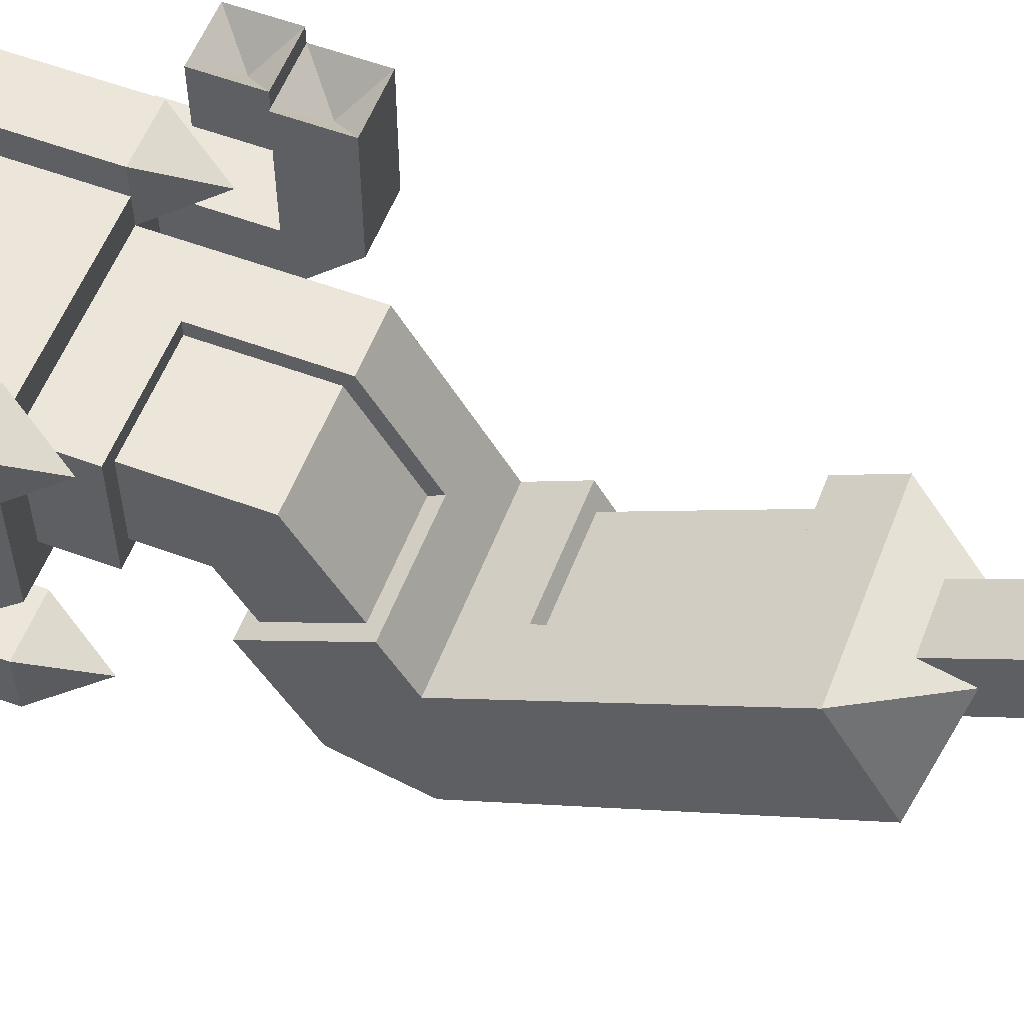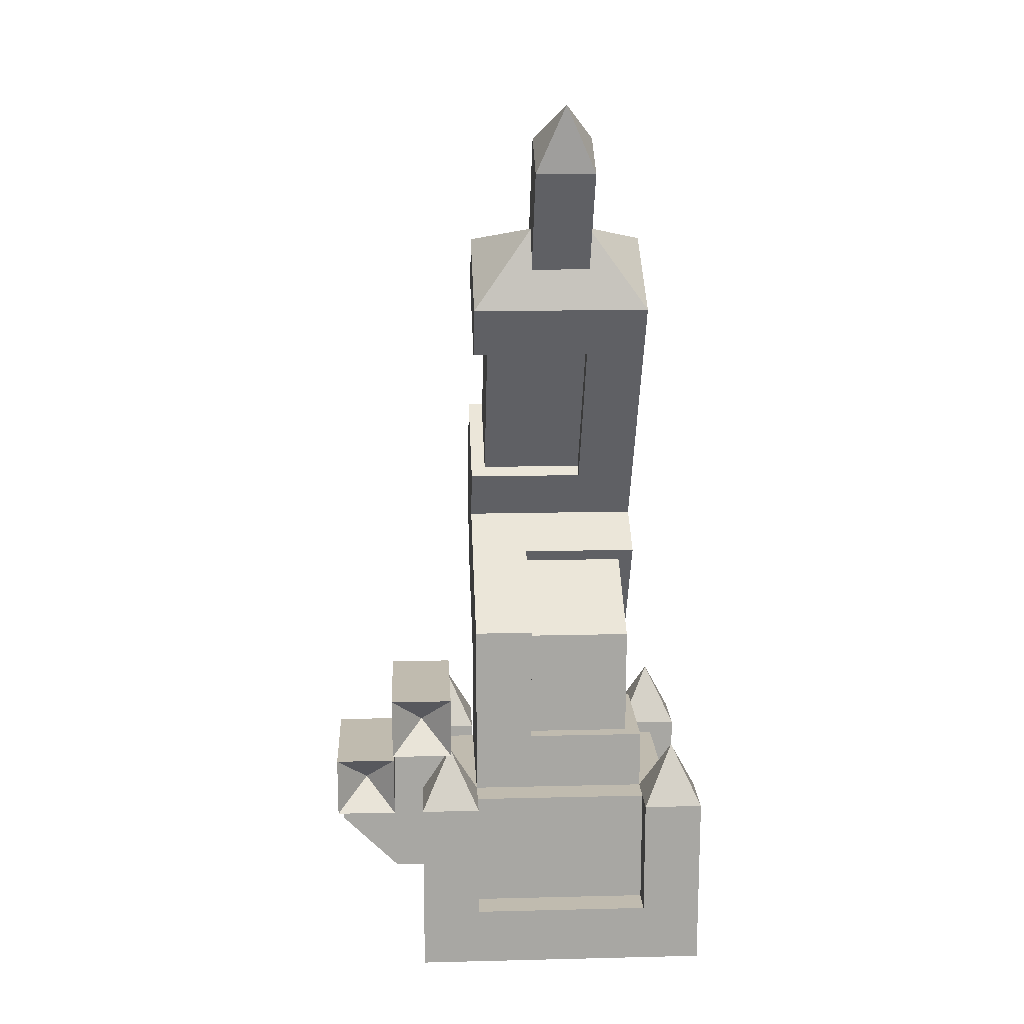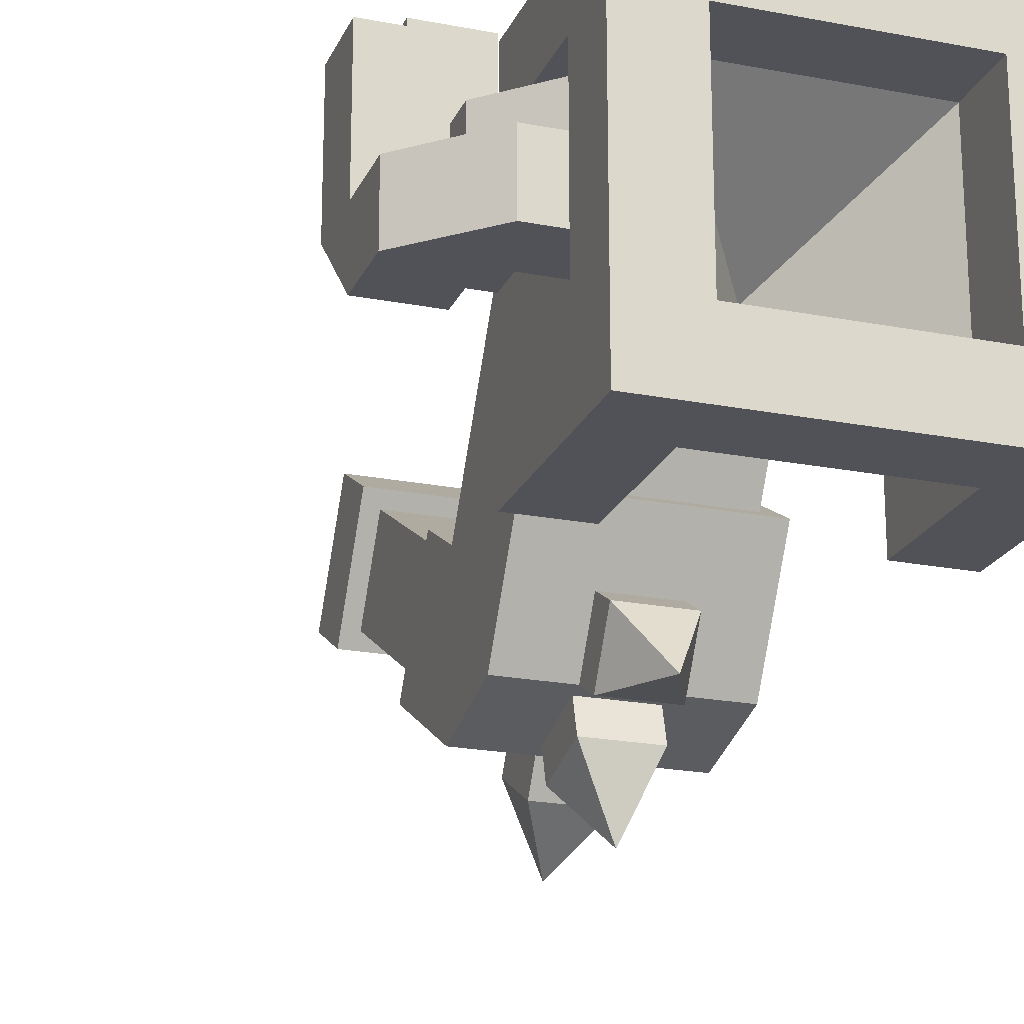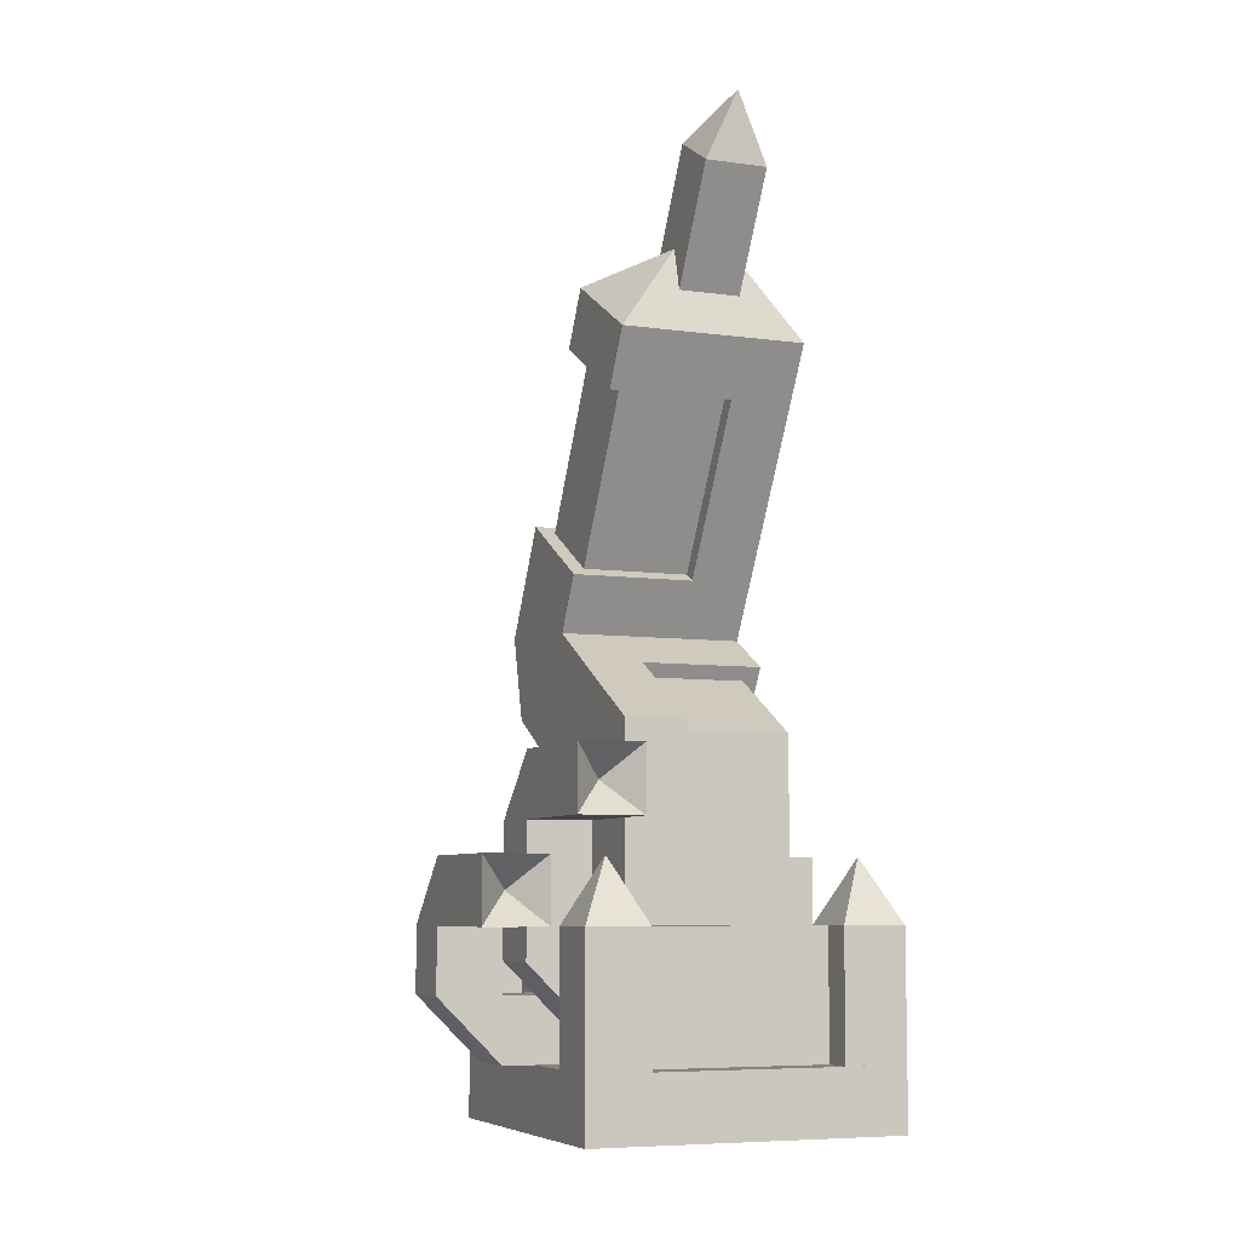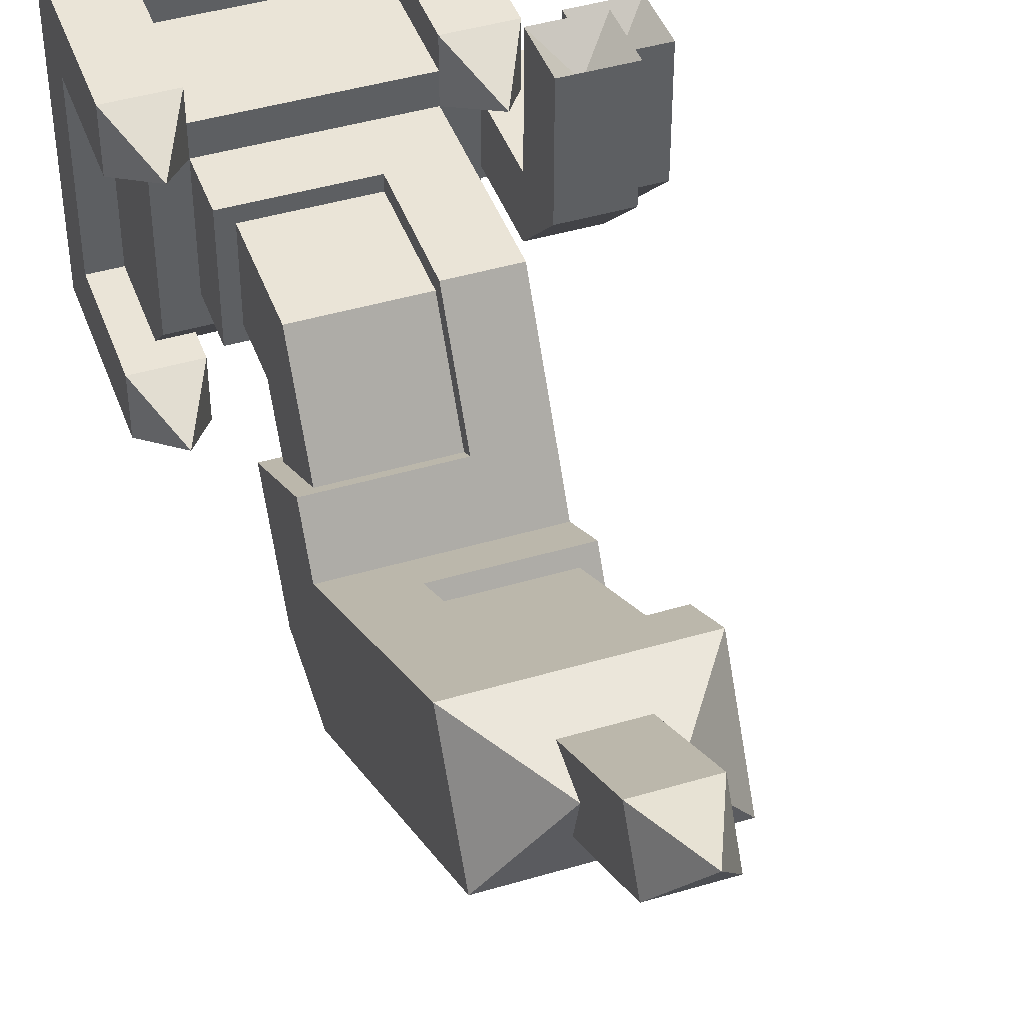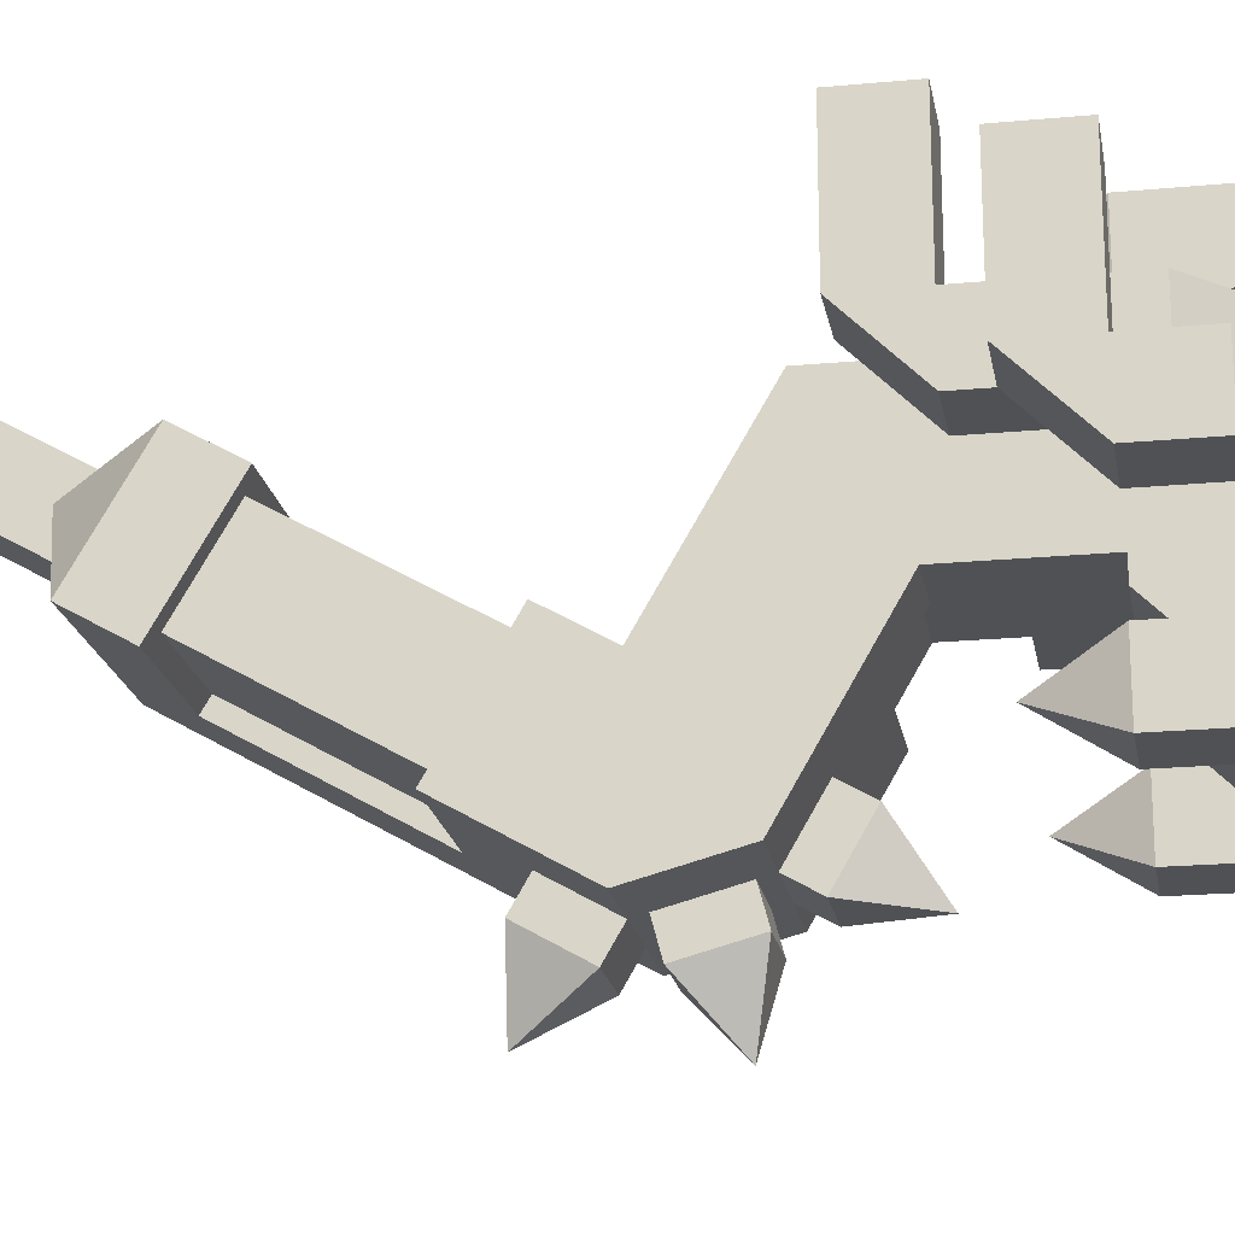
<metadata>
{"format":"obj","ext":"obj","renderer":"f3d","projection":"perspective","resolution":1024,"background":"white","views":[{"elev":56.9,"azim":111.1,"up":"+Z"},{"elev":15.9,"azim":-2.9,"up":"+Y"},{"elev":-21.4,"azim":-19.0,"up":"+Z"},{"elev":-7.0,"azim":-22.0,"up":"+Y"},{"elev":43.8,"azim":160.7,"up":"+Z"},{"elev":-20.1,"azim":-80.1,"up":"+Z"}]}
</metadata>
<code>
o LEG_LEFT_DECO_IRON_Cube.165
v -0.125 0.0625 0.0625
v -0.125 0.1875 0.0625
v -0.125 0.0625 0.125
v -0.125 0.1875 0.125
v -0.0625 0.0625 0.0625
v -0.0625 0.1875 0.0625
v -0.0625 0.0625 0.125
v -0.0625 0.1875 0.125
v -0.09375 0.25 0.09375
v -0.1875 0.5156 -0.1811
v -0.1875 0.5469 -0.2352
v -0.1875 0.4615 -0.2123
v -0.1875 0.4927 -0.2664
v -0.25 0.5156 -0.1811
v -0.25 0.5469 -0.2352
v -0.25 0.4615 -0.2123
v -0.25 0.4927 -0.2664
v -0.2188 0.5511 -0.3049
v -0.1875 0.4727 -0.2058
v -0.1875 0.4565 -0.2662
v -0.1875 0.4123 -0.1897
v -0.1875 0.3962 -0.25
v -0.25 0.4727 -0.2058
v -0.25 0.4565 -0.2662
v -0.25 0.4123 -0.1897
v -0.25 0.3962 -0.25
v -0.2188 0.4102 -0.3185
v -0.1875 0.4188 -0.2009
v -0.1875 0.3647 -0.2321
v -0.1875 0.3876 -0.1468
v -0.1875 0.3334 -0.178
v -0.25 0.4188 -0.2009
v -0.25 0.3647 -0.2321
v -0.25 0.3876 -0.1468
v -0.25 0.3334 -0.178
v -0.2188 0.2949 -0.2363
v -0.1875 0.7819 0.04516
v -0.1875 0.8902 0.1077
v -0.1875 0.8132 -0.00897
v -0.1875 0.9214 0.05353
v -0.25 0.7819 0.04516
v -0.25 0.8902 0.1077
v -0.25 0.8132 -0.00897
v -0.25 0.9214 0.05353
v -0.2188 0.9599 0.1118
v -0.125 0.0625 -0.125
v -0.125 0.1875 -0.125
v -0.125 0.0625 -0.1875
v -0.125 0.1875 -0.1875
v -0.0625 0.0625 -0.125
v -0.0625 0.1875 -0.125
v -0.0625 0.0625 -0.1875
v -0.0625 0.1875 -0.1875
v -0.09375 0.25 -0.1562
f 1 3 4 2
f 3 7 8 4
f 7 5 6 8
f 5 1 2 6
f 8 9 4
f 4 9 2
f 2 9 6
f 6 9 8
f 10 12 13 11
f 12 16 17 13
f 16 14 15 17
f 14 10 11 15
f 17 18 13
f 13 18 11
f 11 18 15
f 15 18 17
f 19 21 22 20
f 21 25 26 22
f 25 23 24 26
f 23 19 20 24
f 26 27 22
f 22 27 20
f 20 27 24
f 24 27 26
f 28 30 31 29
f 30 34 35 31
f 34 32 33 35
f 32 28 29 33
f 35 36 31
f 31 36 29
f 29 36 33
f 33 36 35
f 37 39 40 38
f 39 43 44 40
f 43 41 42 44
f 41 37 38 42
f 44 45 40
f 40 45 38
f 38 45 42
f 42 45 44
f 46 47 49 48
f 48 49 53 52
f 52 53 51 50
f 50 51 47 46
f 53 49 54
f 49 47 54
f 47 51 54
f 51 53 54
o LEG_LEFT_DECO_IRON_OUTERFOOT_Cube.164
v -0.3125 0.0625 0.0625
v -0.3125 0.1875 0.0625
v -0.3125 0.0625 0.125
v -0.3125 0.1875 0.125
v -0.375 0.0625 0.0625
v -0.375 0.1875 0.0625
v -0.375 0.0625 0.125
v -0.375 0.1875 0.125
v -0.3438 0.25 0.09375
v -0.3125 0.0625 -0.125
v -0.3125 0.1875 -0.125
v -0.3125 0.0625 -0.1875
v -0.3125 0.1875 -0.1875
v -0.375 0.0625 -0.125
v -0.375 0.1875 -0.125
v -0.375 0.0625 -0.1875
v -0.375 0.1875 -0.1875
v -0.3438 0.25 -0.1562
f 55 56 58 57
f 57 58 62 61
f 61 62 60 59
f 59 60 56 55
f 62 58 63
f 58 56 63
f 56 60 63
f 60 62 63
f 64 66 67 65
f 66 70 71 67
f 70 68 69 71
f 68 64 65 69
f 71 72 67
f 67 72 65
f 65 72 69
f 69 72 71
o LEG_LEFT_ROCKET_Cube.059
v -0.125 0.0625 0.0625
v -0.3125 0.0625 0.0625
v -0.125 0.0625 -0.125
v -0.3125 0.0625 -0.125
v -0.3125 -0 0.0625
v -0.125 -0 0.0625
v -0.3125 -0 -0.125
v -0.125 -0 -0.125
v -0.3438 0.0625 0.09375
v -0.09375 0.0625 0.09375
v -0.09375 0.0625 -0.1562
v -0.3438 0.0625 -0.1562
v -0.2812 0.1875 0.03125
v -0.1562 0.1875 0.03125
v -0.2812 0.1875 -0.03125
v -0.1562 0.1875 -0.03125
v -0.3125 0.1875 0.0625
v -0.125 0.1875 0.0625
v -0.125 0.1875 -0.0625
v -0.3125 0.1875 -0.0625
v -0.3125 0.375 0.0625
v -0.3125 0.3028 -0.0625
v -0.125 0.7394 0.05637
v -0.3125 0.7394 0.05637
v -0.125 0.8019 -0.05188
v -0.3125 0.8019 -0.05188
v -0.3125 0.4688 -0.09988
v -0.125 0.4688 -0.09988
v -0.3125 0.5312 -0.2081
v -0.125 0.5312 -0.2081
v -0.3125 0.4771 -0.2394
v -0.125 0.4771 -0.2394
v -0.3125 0.3605 -0.1624
v -0.125 0.3605 -0.1624
v -0.3125 0.3917 -0.2165
v -0.125 0.3917 -0.2165
v -0.1875 0.8246 0.03372
v -0.25 0.8246 0.03372
v -0.09375 0.125 -0.1562
v -0.09375 0.125 0.09375
v -0.3438 0.125 0.09375
v -0.3438 0.125 -0.1562
v -0.1875 0.7478 -0.08313
v -0.1875 0.5854 -0.1769
v -0.1875 0.5229 -0.06863
v -0.1875 0.6853 0.02512
v -0.3125 0.6853 0.02512
v -0.3125 0.5229 -0.06863
v -0.3125 0.5854 -0.1769
v -0.3125 0.7478 -0.08313
v -0.1875 0.5776 -0.1634
v -0.1875 0.7399 -0.0696
v -0.2969 0.7399 -0.0696
v -0.2969 0.5776 -0.1634
v -0.1875 0.6931 0.01159
v -0.1875 0.5307 -0.08216
v -0.2969 0.6931 0.01159
v -0.2969 0.5307 -0.08216
v -0.25 0.4375 -0.04575
v -0.25 0.25 0.0625
v -0.25 0.375 0.0625
v -0.25 0.3428 -0.1004
v -0.25 0.3119 -0.04688
v -0.125 0.25 0.0625
v -0.25 0.424 -0.05357
v -0.125 0.4375 -0.04575
v -0.25 0.366 0.04688
v -0.25 0.3292 -0.1083
v -0.25 0.25 -0.0625
v -0.25 0.3028 -0.0625
v -0.125 0.25 -0.0625
v -0.125 0.3292 -0.1083
v -0.25 0.25 0.04688
v -0.25 0.25 -0.04688
v -0.1406 0.3428 -0.1004
v -0.1406 0.424 -0.05357
v -0.1406 0.25 0.04688
v -0.1406 0.25 -0.04688
v -0.375 0.0625 0.125
v -0.0625 0.0625 0.125
v -0.375 0.0625 -0.1875
v -0.0625 0.0625 -0.1875
v -0.3438 0.1875 0.09375
v -0.09375 0.1875 0.09375
v -0.3438 0.1875 -0.09375
v -0.09375 0.1875 -0.09375
v -0.1875 0.5776 -0.1634
v -0.1875 0.7399 -0.0696
v -0.2969 0.7399 -0.0696
v -0.2969 0.5776 -0.1634
v -0.1875 0.6931 0.01159
v -0.1875 0.5307 -0.08216
v -0.2969 0.6931 0.01159
v -0.2969 0.5307 -0.08216
v -0.25 0.3428 -0.1004
v -0.25 0.3119 -0.04688
v -0.25 0.424 -0.05357
v -0.25 0.366 0.04688
v -0.25 0.25 0.04688
v -0.25 0.25 -0.04688
v -0.1406 0.3428 -0.1004
v -0.1406 0.3119 -0.04688
v -0.1406 0.424 -0.05357
v -0.1406 0.366 0.04688
v -0.1406 0.25 0.04688
v -0.1406 0.25 -0.04688
v -0.375 -0 0.125
v -0.0625 -0 0.125
v -0.375 -0 -0.1875
v -0.0625 -0 -0.1875
v -0.3125 0.0625 0.0625
v -0.125 0.0625 0.0625
v -0.3125 0.0625 -0.125
v -0.125 0.0625 -0.125
v -0.2188 0.1875 -0.03125
v -0.4062 0.1562 0.0625
v -0.4062 0.2812 0
v -0.4062 0.1562 0
v -0.4062 0.3438 0.0625
v -0.3438 0.09375 0.0625
v -0.3438 0.1562 0.0625
v -0.3438 0.09375 0
v -0.3438 0.1562 0
v -0.4062 0.2812 0.0625
v -0.3438 0.2812 0
v -0.3438 0.2812 0.0625
v -0.3438 0.3438 0.0625
v -0.3438 0.3438 0.1875
v -0.3438 0.2812 0.1875
v -0.4062 0.3438 0.1875
v -0.4062 0.2812 0.1875
v -0.4688 0.125 0
v -0.4688 0.1875 -0.0625
v -0.4688 0.125 -0.0625
v -0.4688 0.25 0
v -0.4062 0.0625 0
v -0.4062 0.125 0
v -0.4062 0.0625 -0.0625
v -0.4062 0.125 -0.0625
v -0.4688 0.1875 0
v -0.4062 0.1875 -0.0625
v -0.4062 0.1875 0
v -0.4062 0.25 0
v -0.4062 0.25 0.125
v -0.4062 0.1875 0.125
v -0.4688 0.25 0.125
v -0.4688 0.1875 0.125
v -0.3438 0.125 -0.0625
v -0.3438 0.0625 -0.0625
v -0.3438 0.0625 0
v -0.3438 0.125 0
v -0.375 0.3125 0.1562
v -0.4375 0.2188 0.09375
f 112 111 158 156
f 153 181 179 151
f 154 182 181 153
f 152 180 182 154
f 183 185 187
f 151 179 180 152
f 92 141 143 91
f 113 112 156 155
f 111 114 157 158
f 114 113 155 157
f 92 89 93 94
f 144 106 100 138
f 105 99 107
f 100 108 104
f 102 100 104
f 99 103 107
f 99 101 103
f 100 106 108
f 105 94 93 99
f 98 110 109 97
f 96 95 109 110
f 93 133 131 99
f 101 121 116 102
f 96 119 118 95
f 101 102 104 103
f 105 107 108 106
f 107 103 104 108
f 95 97 109
f 110 98 96
f 84 81 113 114
f 83 84 114 111
f 81 82 112 113
f 82 83 111 112
f 98 97 115 122
f 96 98 122 119
f 97 102 116 115
f 99 100 117 120
f 118 119 129 127
f 101 99 120 121
f 122 115 124 125
f 116 121 126 123
f 120 117 128 130
f 115 116 123 124
f 121 120 130 126
f 119 122 125 129
f 89 90 136 132
f 93 89 132 133
f 136 90 91 143
f 100 99 131 138
f 142 140 134 135
f 94 142 141 92
f 134 140 144 147
f 141 142 135 146
f 94 105 140 142
f 105 106 144 140
f 131 133 139 137
f 133 132 145 139
f 138 148 147 144
f 138 131 137 148
f 136 149 145 132
f 136 143 150 149
f 146 150 143 141
f 73 74 151 152
f 74 76 153 151
f 76 75 154 153
f 75 73 152 154
f 86 85 155 156
f 85 87 157 155
f 88 86 156 158
f 87 88 158 157
f 117 118 127 128
f 100 95 118 117
f 95 100 102 97
f 77 78 180 179
f 79 77 179 181
f 80 79 181 182
f 78 80 182 180
f 80 78 184 186
f 78 77 183 184
f 79 80 186 185
f 77 79 185 183
f 185 186 187
f 186 184 187
f 184 183 187
f 219 217 225
f 203 201 224
f 201 200 224
f 200 202 224
f 202 203 224
f 217 216 225
f 216 218 225
f 218 219 225
f 160 159 162 161
f 164 163 165 166
f 167 173 174 168
f 171 177 176 170
f 172 168 174 178
f 176 174 173 175
f 174 176 177 178
f 175 169 170 176
f 166 165 161 162
f 197 189 191 199
f 190 195 194
f 192 193 188
f 190 194 192 188
f 188 193 198 196
f 198 197 199
f 195 190 189 197
f 193 195 197 198
f 190 188 196 189
f 189 196 191
f 199 191 202 200
f 198 199 200 201
f 191 196 203 202
f 196 198 201 203
f 213 205 207 215
f 206 211 210
f 210 211 220 221
f 208 209 204
f 206 210 208 204
f 204 209 214 212
f 214 213 215
f 211 206 205 213
f 209 211 213 214
f 206 204 212 205
f 205 212 207
f 215 207 218 216
f 214 215 216 217
f 207 212 219 218
f 212 214 217 219
f 209 208 222 223
f 208 210 221 222
f 211 209 223 220

</code>
